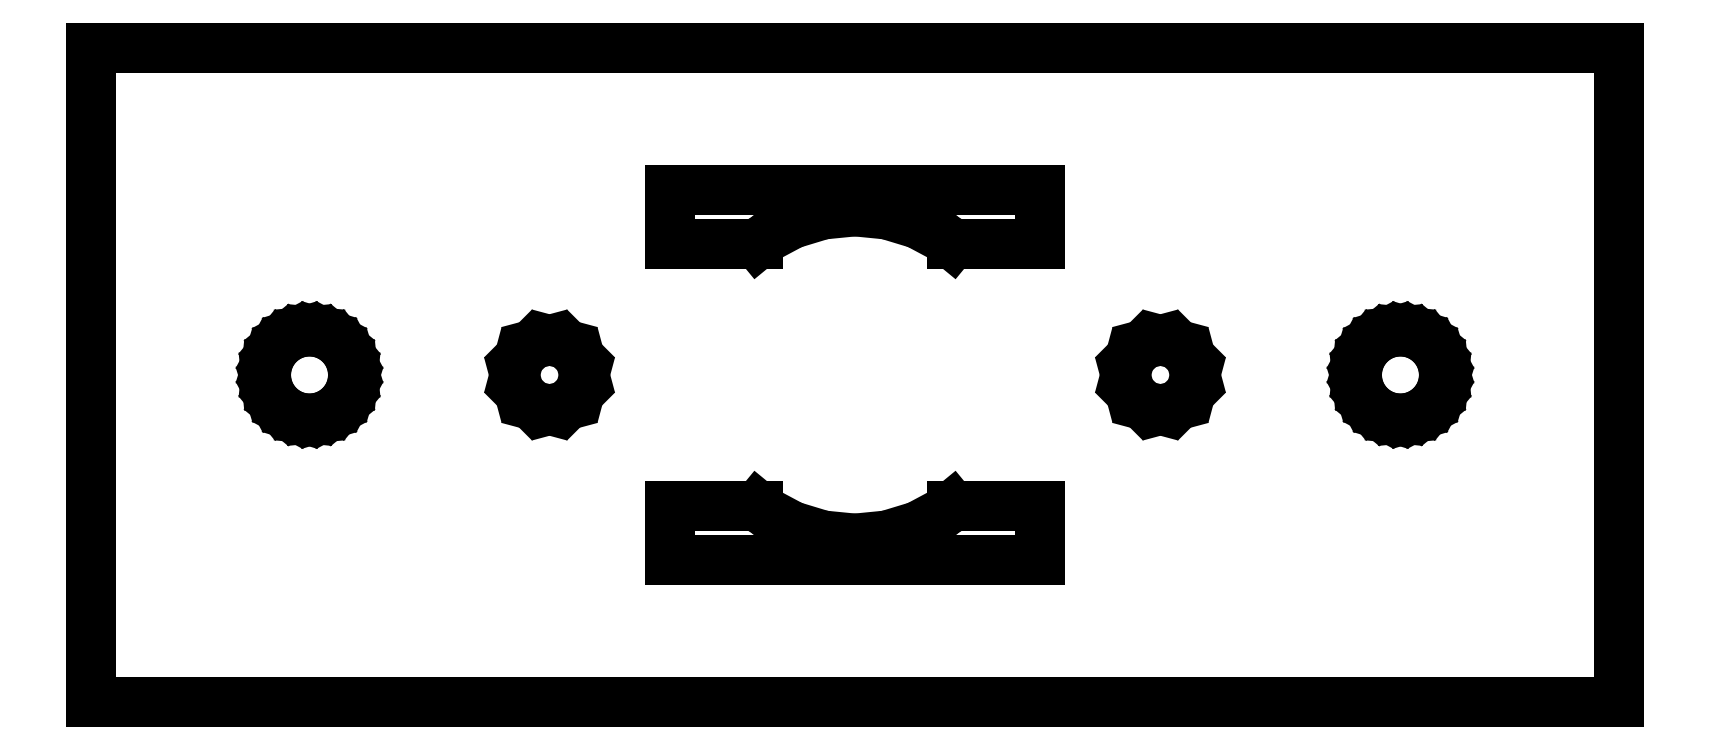
<metadata>
{"format":"dxf","ext":"dxf","renderer":"ezdxf+matplotlib","layout":"modelspace","background":"white","min_lineweight":24,"dpi":150}
</metadata>
<code>
0
SECTION
2
ENTITIES
0
LINE
8
0
10
-35
11
-35
20
-15
21
15
0
LINE
8
0
10
-35
11
35
20
15
21
15
0
LINE
8
0
10
35
11
35
20
15
21
-15
0
LINE
8
0
10
35
11
-35
20
-15
21
-15
0
LINE
8
0
10
-27
11
-26.96
20
0
21
0.39
0
LINE
8
0
10
-26.96
11
-26.85
20
0.39
21
0.765
0
LINE
8
0
10
-26.85
11
-26.66
20
0.765
21
1.111
0
LINE
8
0
10
-26.66
11
-26.41
20
1.111
21
1.414
0
LINE
8
0
10
-26.41
11
-26.11
20
1.414
21
1.663
0
LINE
8
0
10
-26.11
11
-25.77
20
1.663
21
1.848
0
LINE
8
0
10
-25.77
11
-25.39
20
1.848
21
1.962
0
LINE
8
0
10
-25.39
11
-25
20
1.962
21
2
0
LINE
8
0
10
-25
11
-24.61
20
2
21
1.962
0
LINE
8
0
10
-24.61
11
-24.23
20
1.962
21
1.848
0
LINE
8
0
10
-24.23
11
-23.89
20
1.848
21
1.663
0
LINE
8
0
10
-23.89
11
-23.59
20
1.663
21
1.414
0
LINE
8
0
10
-23.59
11
-23.34
20
1.414
21
1.111
0
LINE
8
0
10
-23.34
11
-23.15
20
1.111
21
0.765
0
LINE
8
0
10
-23.15
11
-23.04
20
0.765
21
0.39
0
LINE
8
0
10
-23.04
11
-23
20
0.39
21
0
0
LINE
8
0
10
-23
11
-23.04
20
0
21
-0.39
0
LINE
8
0
10
-23.04
11
-23.15
20
-0.39
21
-0.765
0
LINE
8
0
10
-23.15
11
-23.34
20
-0.765
21
-1.111
0
LINE
8
0
10
-23.34
11
-23.59
20
-1.111
21
-1.414
0
LINE
8
0
10
-23.59
11
-23.89
20
-1.414
21
-1.663
0
LINE
8
0
10
-23.89
11
-24.23
20
-1.663
21
-1.848
0
LINE
8
0
10
-24.23
11
-24.61
20
-1.848
21
-1.962
0
LINE
8
0
10
-24.61
11
-25
20
-1.962
21
-2
0
LINE
8
0
10
-25
11
-25.39
20
-2
21
-1.962
0
LINE
8
0
10
-25.39
11
-25.77
20
-1.962
21
-1.848
0
LINE
8
0
10
-25.77
11
-26.11
20
-1.848
21
-1.663
0
LINE
8
0
10
-26.11
11
-26.41
20
-1.663
21
-1.414
0
LINE
8
0
10
-26.41
11
-26.66
20
-1.414
21
-1.111
0
LINE
8
0
10
-26.66
11
-26.85
20
-1.111
21
-0.765
0
LINE
8
0
10
-26.85
11
-26.96
20
-0.765
21
-0.39
0
LINE
8
0
10
-26.96
11
-27
20
-0.39
21
0
0
LINE
8
0
10
-15.6
11
-15.39
20
0
21
0.8
0
LINE
8
0
10
-15.39
11
-14.8
20
0.8
21
1.386
0
LINE
8
0
10
-14.8
11
-14
20
1.386
21
1.6
0
LINE
8
0
10
-14
11
-13.2
20
1.6
21
1.386
0
LINE
8
0
10
-13.2
11
-12.61
20
1.386
21
0.8
0
LINE
8
0
10
-12.61
11
-12.4
20
0.8
21
0
0
LINE
8
0
10
-12.4
11
-12.61
20
0
21
-0.8
0
LINE
8
0
10
-12.61
11
-13.2
20
-0.8
21
-1.386
0
LINE
8
0
10
-13.2
11
-14
20
-1.386
21
-1.6
0
LINE
8
0
10
-14
11
-14.8
20
-1.6
21
-1.386
0
LINE
8
0
10
-14.8
11
-15.39
20
-1.386
21
-0.8
0
LINE
8
0
10
-15.39
11
-15.6
20
-0.8
21
0
0
LINE
8
0
10
-8.5
11
-8.5
20
-8.5
21
-6
0
LINE
8
0
10
-8.5
11
-4.454
20
-6
21
-6
0
LINE
8
0
10
-4.454
11
-4.167
20
-6
21
-6.236
0
LINE
8
0
10
-4.167
11
-2.87
20
-6.236
21
-6.929
0
LINE
8
0
10
-2.87
11
-1.463
20
-6.929
21
-7.356
0
LINE
8
0
10
-1.463
11
0
20
-7.356
21
-7.5
0
LINE
8
0
10
0
11
1.463
20
-7.5
21
-7.356
0
LINE
8
0
10
1.463
11
2.87
20
-7.356
21
-6.929
0
LINE
8
0
10
2.87
11
4.167
20
-6.929
21
-6.236
0
LINE
8
0
10
4.167
11
4.454
20
-6.236
21
-6
0
LINE
8
0
10
4.454
11
8.5
20
-6
21
-6
0
LINE
8
0
10
8.5
11
8.5
20
-6
21
-8.5
0
LINE
8
0
10
8.5
11
-8.5
20
-8.5
21
-8.5
0
LINE
8
0
10
-8.5
11
-8.5
20
6
21
8.5
0
LINE
8
0
10
-8.5
11
8.5
20
8.5
21
8.5
0
LINE
8
0
10
8.5
11
8.5
20
8.5
21
6
0
LINE
8
0
10
8.5
11
4.454
20
6
21
6
0
LINE
8
0
10
4.454
11
4.167
20
6
21
6.236
0
LINE
8
0
10
4.167
11
2.87
20
6.236
21
6.929
0
LINE
8
0
10
2.87
11
1.463
20
6.929
21
7.356
0
LINE
8
0
10
1.463
11
0
20
7.356
21
7.5
0
LINE
8
0
10
0
11
-1.463
20
7.5
21
7.356
0
LINE
8
0
10
-1.463
11
-2.87
20
7.356
21
6.929
0
LINE
8
0
10
-2.87
11
-4.167
20
6.929
21
6.236
0
LINE
8
0
10
-4.167
11
-4.454
20
6.236
21
6
0
LINE
8
0
10
-4.454
11
-8.5
20
6
21
6
0
LINE
8
0
10
12.4
11
12.61
20
0
21
0.8
0
LINE
8
0
10
12.61
11
13.2
20
0.8
21
1.386
0
LINE
8
0
10
13.2
11
14
20
1.386
21
1.6
0
LINE
8
0
10
14
11
14.8
20
1.6
21
1.386
0
LINE
8
0
10
14.8
11
15.39
20
1.386
21
0.8
0
LINE
8
0
10
15.39
11
15.6
20
0.8
21
0
0
LINE
8
0
10
15.6
11
15.39
20
0
21
-0.8
0
LINE
8
0
10
15.39
11
14.8
20
-0.8
21
-1.386
0
LINE
8
0
10
14.8
11
14
20
-1.386
21
-1.6
0
LINE
8
0
10
14
11
13.2
20
-1.6
21
-1.386
0
LINE
8
0
10
13.2
11
12.61
20
-1.386
21
-0.8
0
LINE
8
0
10
12.61
11
12.4
20
-0.8
21
0
0
LINE
8
0
10
23
11
23.04
20
0
21
0.39
0
LINE
8
0
10
23.04
11
23.15
20
0.39
21
0.765
0
LINE
8
0
10
23.15
11
23.34
20
0.765
21
1.111
0
LINE
8
0
10
23.34
11
23.59
20
1.111
21
1.414
0
LINE
8
0
10
23.59
11
23.89
20
1.414
21
1.663
0
LINE
8
0
10
23.89
11
24.23
20
1.663
21
1.848
0
LINE
8
0
10
24.23
11
24.61
20
1.848
21
1.962
0
LINE
8
0
10
24.61
11
25
20
1.962
21
2
0
LINE
8
0
10
25
11
25.39
20
2
21
1.962
0
LINE
8
0
10
25.39
11
25.77
20
1.962
21
1.848
0
LINE
8
0
10
25.77
11
26.11
20
1.848
21
1.663
0
LINE
8
0
10
26.11
11
26.41
20
1.663
21
1.414
0
LINE
8
0
10
26.41
11
26.66
20
1.414
21
1.111
0
LINE
8
0
10
26.66
11
26.85
20
1.111
21
0.765
0
LINE
8
0
10
26.85
11
26.96
20
0.765
21
0.39
0
LINE
8
0
10
26.96
11
27
20
0.39
21
0
0
LINE
8
0
10
27
11
26.96
20
0
21
-0.39
0
LINE
8
0
10
26.96
11
26.85
20
-0.39
21
-0.765
0
LINE
8
0
10
26.85
11
26.66
20
-0.765
21
-1.111
0
LINE
8
0
10
26.66
11
26.41
20
-1.111
21
-1.414
0
LINE
8
0
10
26.41
11
26.11
20
-1.414
21
-1.663
0
LINE
8
0
10
26.11
11
25.77
20
-1.663
21
-1.848
0
LINE
8
0
10
25.77
11
25.39
20
-1.848
21
-1.962
0
LINE
8
0
10
25.39
11
25
20
-1.962
21
-2
0
LINE
8
0
10
25
11
24.61
20
-2
21
-1.962
0
LINE
8
0
10
24.61
11
24.23
20
-1.962
21
-1.848
0
LINE
8
0
10
24.23
11
23.89
20
-1.848
21
-1.663
0
LINE
8
0
10
23.89
11
23.59
20
-1.663
21
-1.414
0
LINE
8
0
10
23.59
11
23.34
20
-1.414
21
-1.111
0
LINE
8
0
10
23.34
11
23.15
20
-1.111
21
-0.765
0
LINE
8
0
10
23.15
11
23.04
20
-0.765
21
-0.39
0
LINE
8
0
10
23.04
11
23
20
-0.39
21
0
0
ENDSEC
0
EOF

</code>
